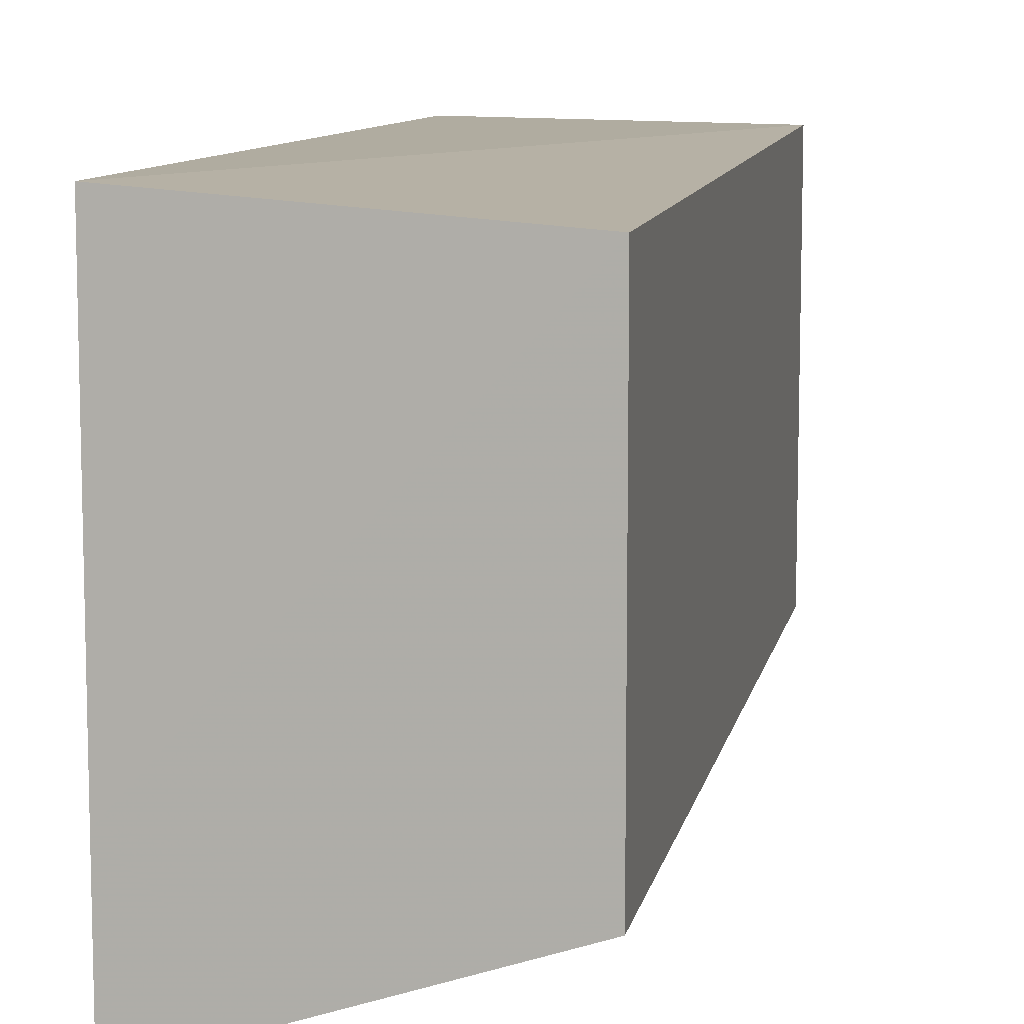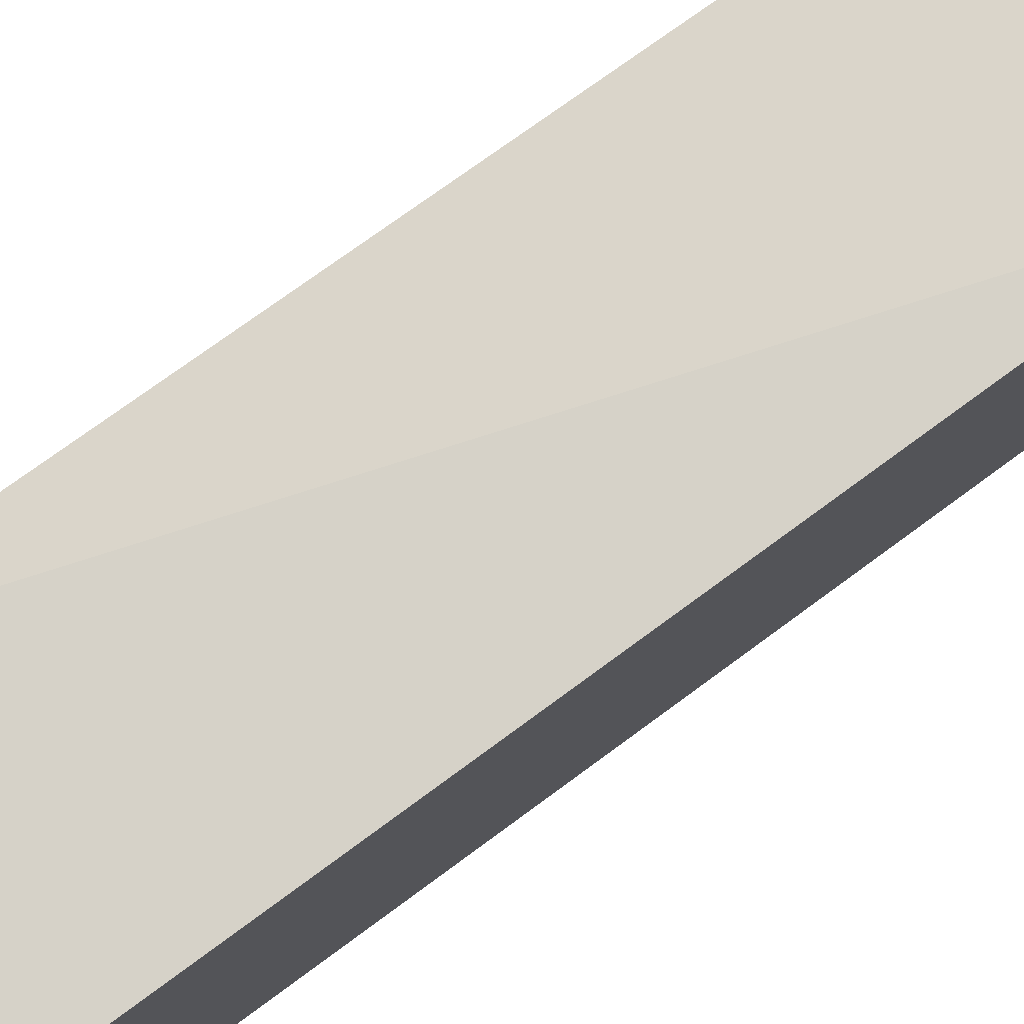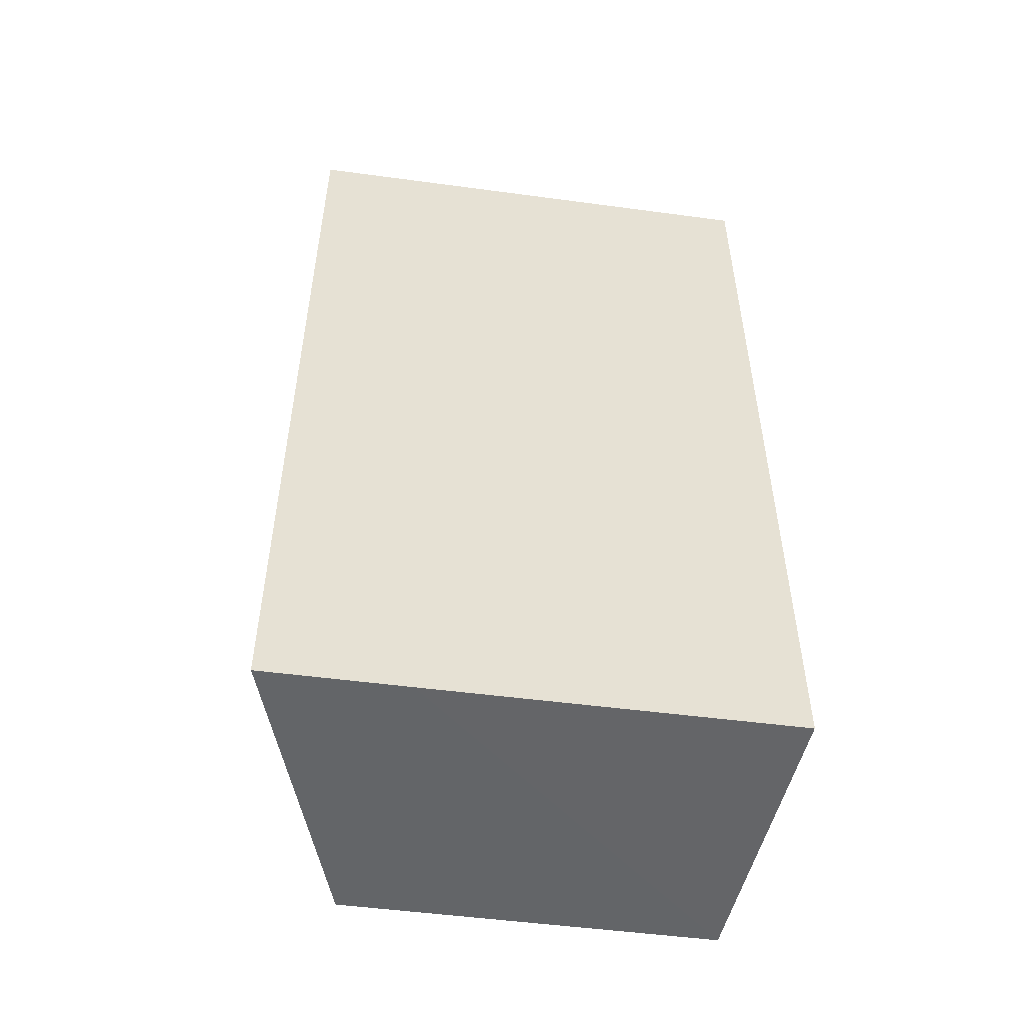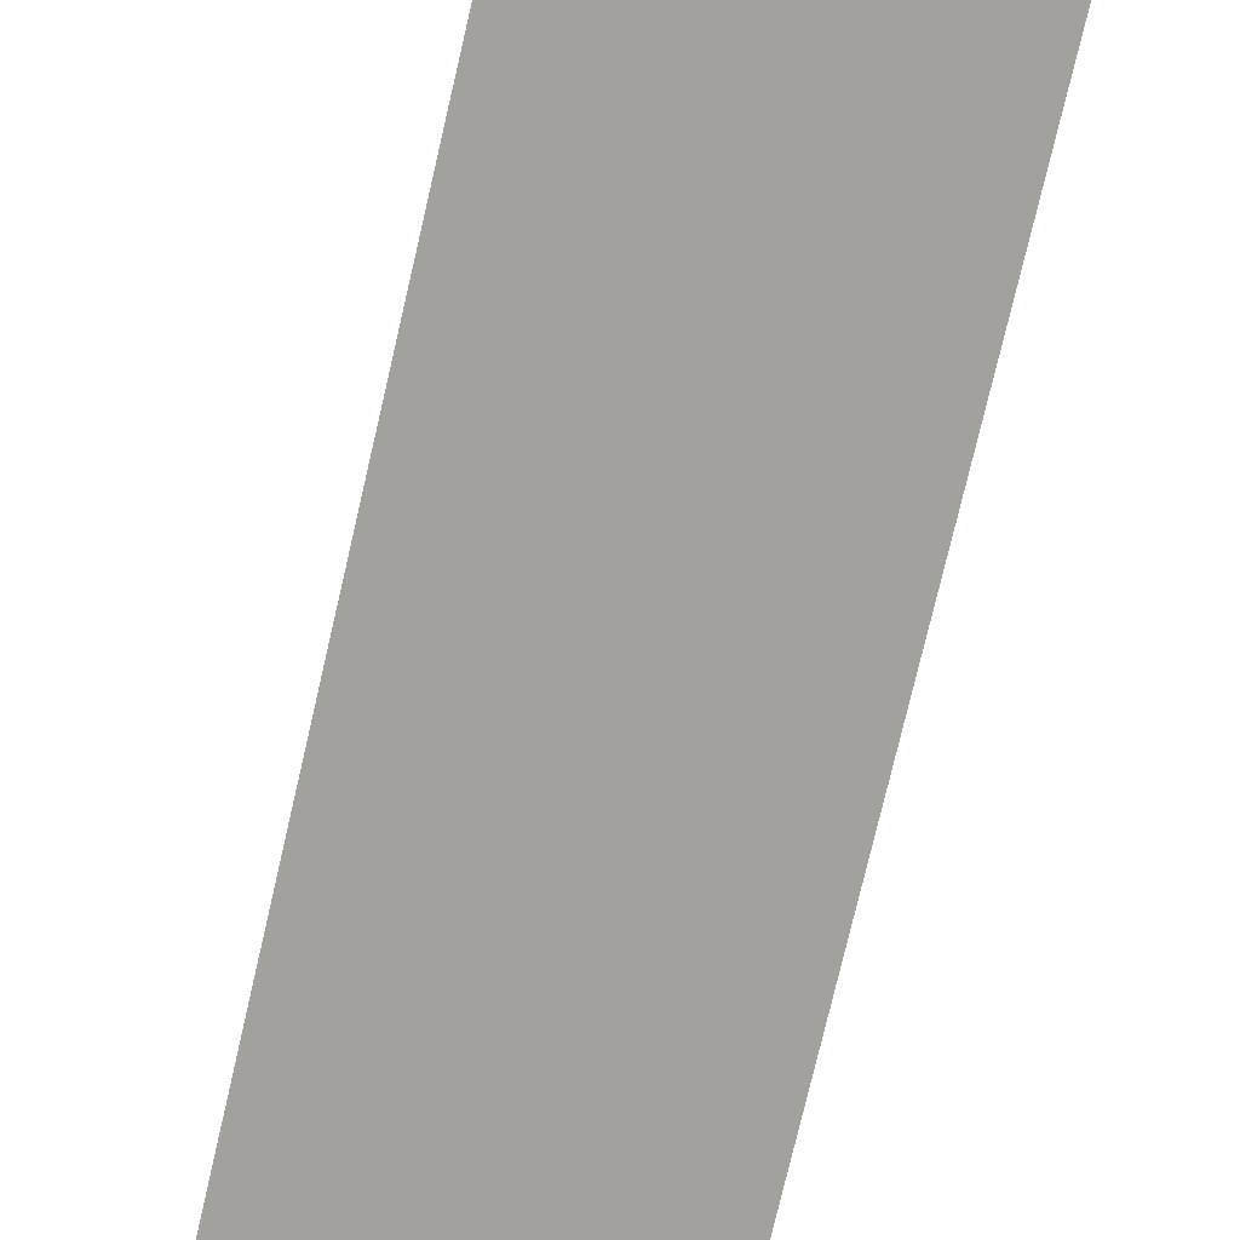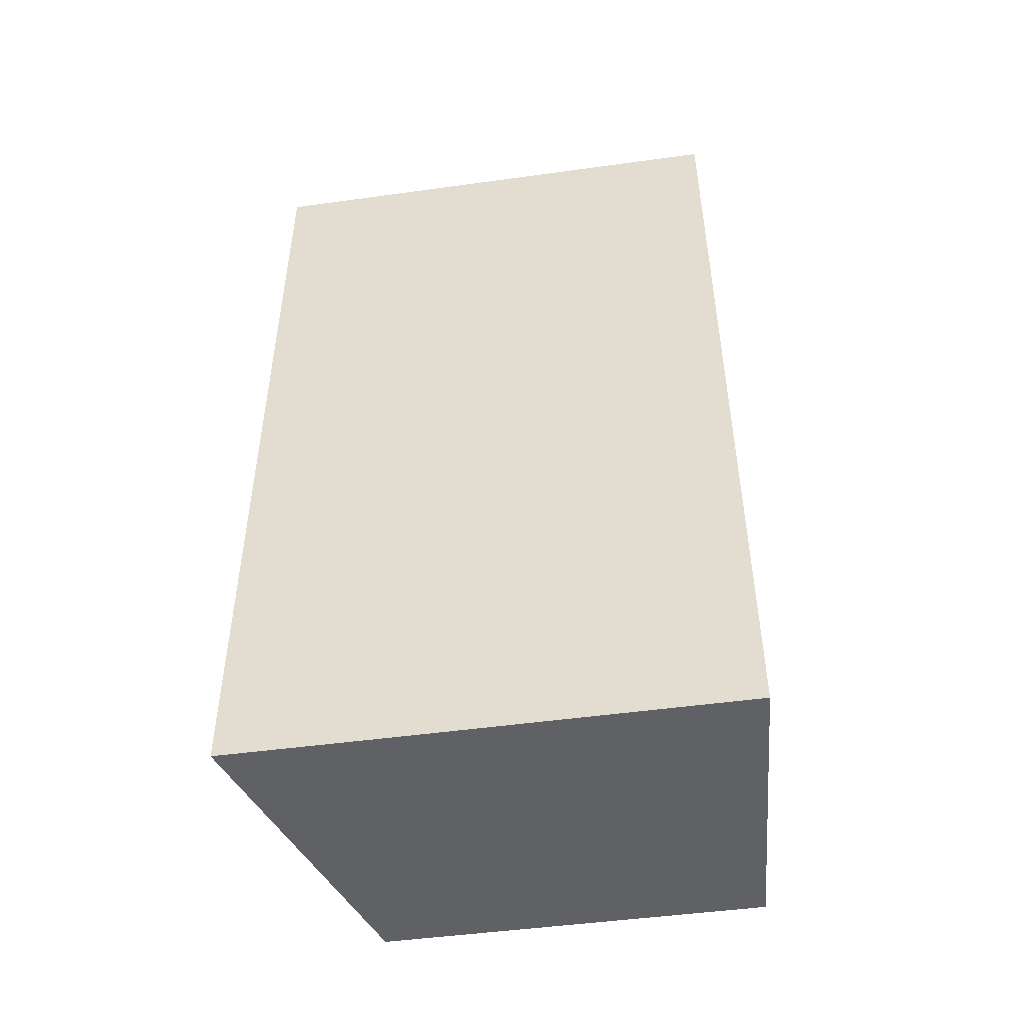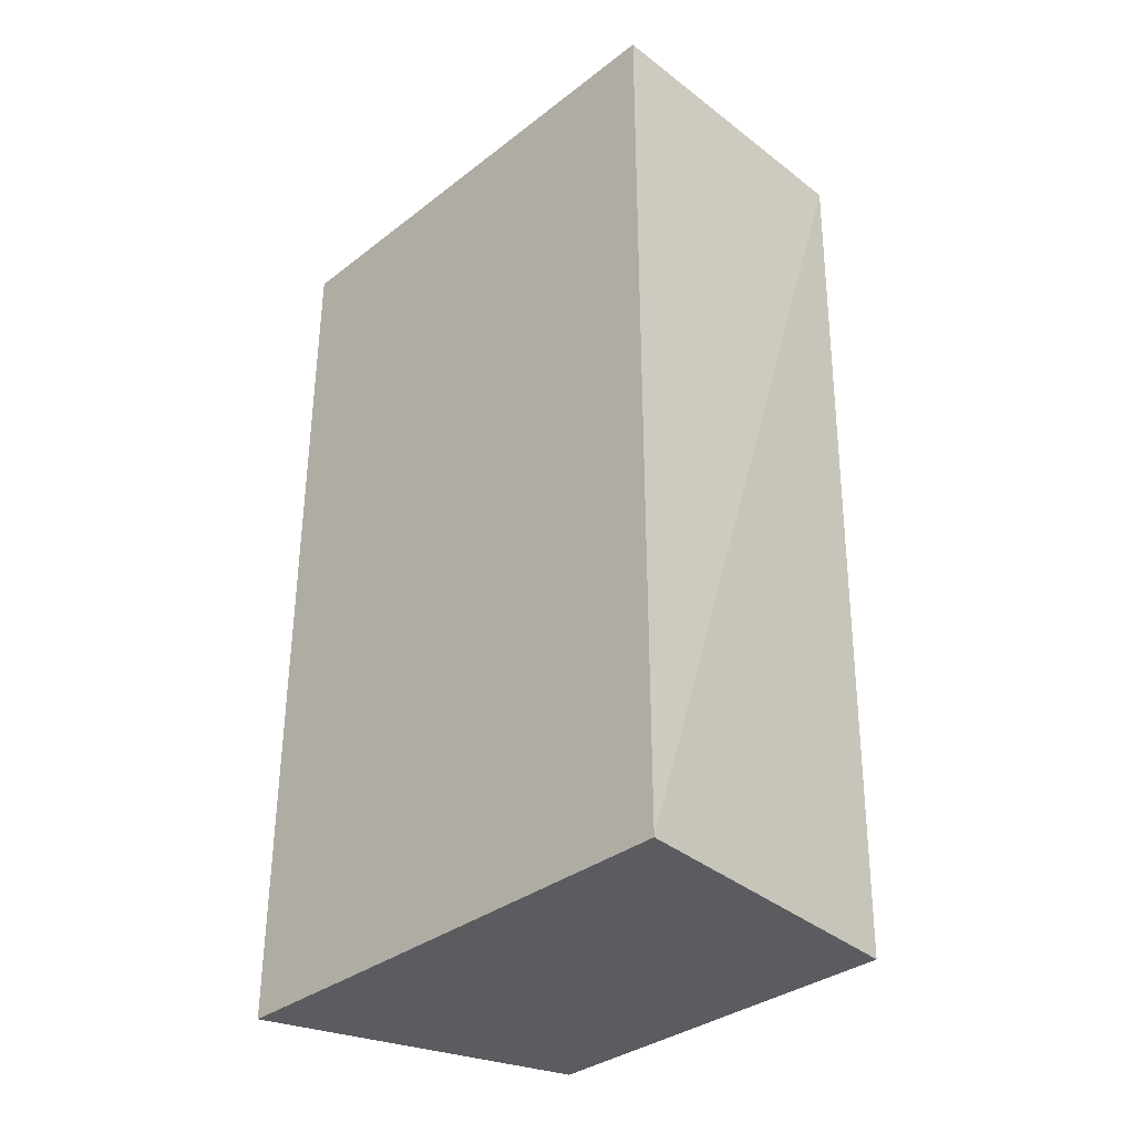
<metadata>
{"format":"obj","ext":"obj","renderer":"f3d","projection":"perspective","resolution":1024,"background":"white","views":[{"elev":9.7,"azim":-168.9,"up":"+Y"},{"elev":78.0,"azim":53.9,"up":"+Y"},{"elev":-51.4,"azim":81.7,"up":"+Z"},{"elev":-77.5,"azim":166.8,"up":"+Y"},{"elev":-48.1,"azim":98.8,"up":"+Z"},{"elev":-34.7,"azim":135.7,"up":"+Z"}]}
</metadata>
<code>
o Cube_cell.017_Mesh.017
v -0.04159 0.8897 0.8316
v 0.04159 0.8623 0.9673
v 0.04159 0.8624 1
v -0.04159 0.89 1
v -0.04159 0.8898 0.7507
v 0.04159 0.8623 0.7507
v -0.04159 0.9944 0.7507
v 0.04159 0.9015 0.7507
v 0.04159 1.001 0.7509
v -0.04159 0.9993 1
v 0.04159 1.001 1
v 0.04159 0.8624 1
v -0.04159 0.89 1
v -0.04159 0.8897 0.8316
v 0.04159 0.8623 0.7507
v 0.04159 0.8623 0.9673
v 0.04159 0.9015 0.7507
v -0.04159 0.8898 0.7507
v -0.04159 0.9944 0.7507
v 0.04159 1.001 0.7509
f 11 10 4
f 11 2 20
f 10 11 20
f 7 1 10
f 3 11 4
f 8 20 2
f 11 3 2
f 2 6 8
f 7 10 20
f 4 10 1
f 7 5 1
f 16 12 13
f 14 18 15
f 17 15 18
f 17 19 9
f 14 16 13
f 16 14 15
f 19 17 18

</code>
